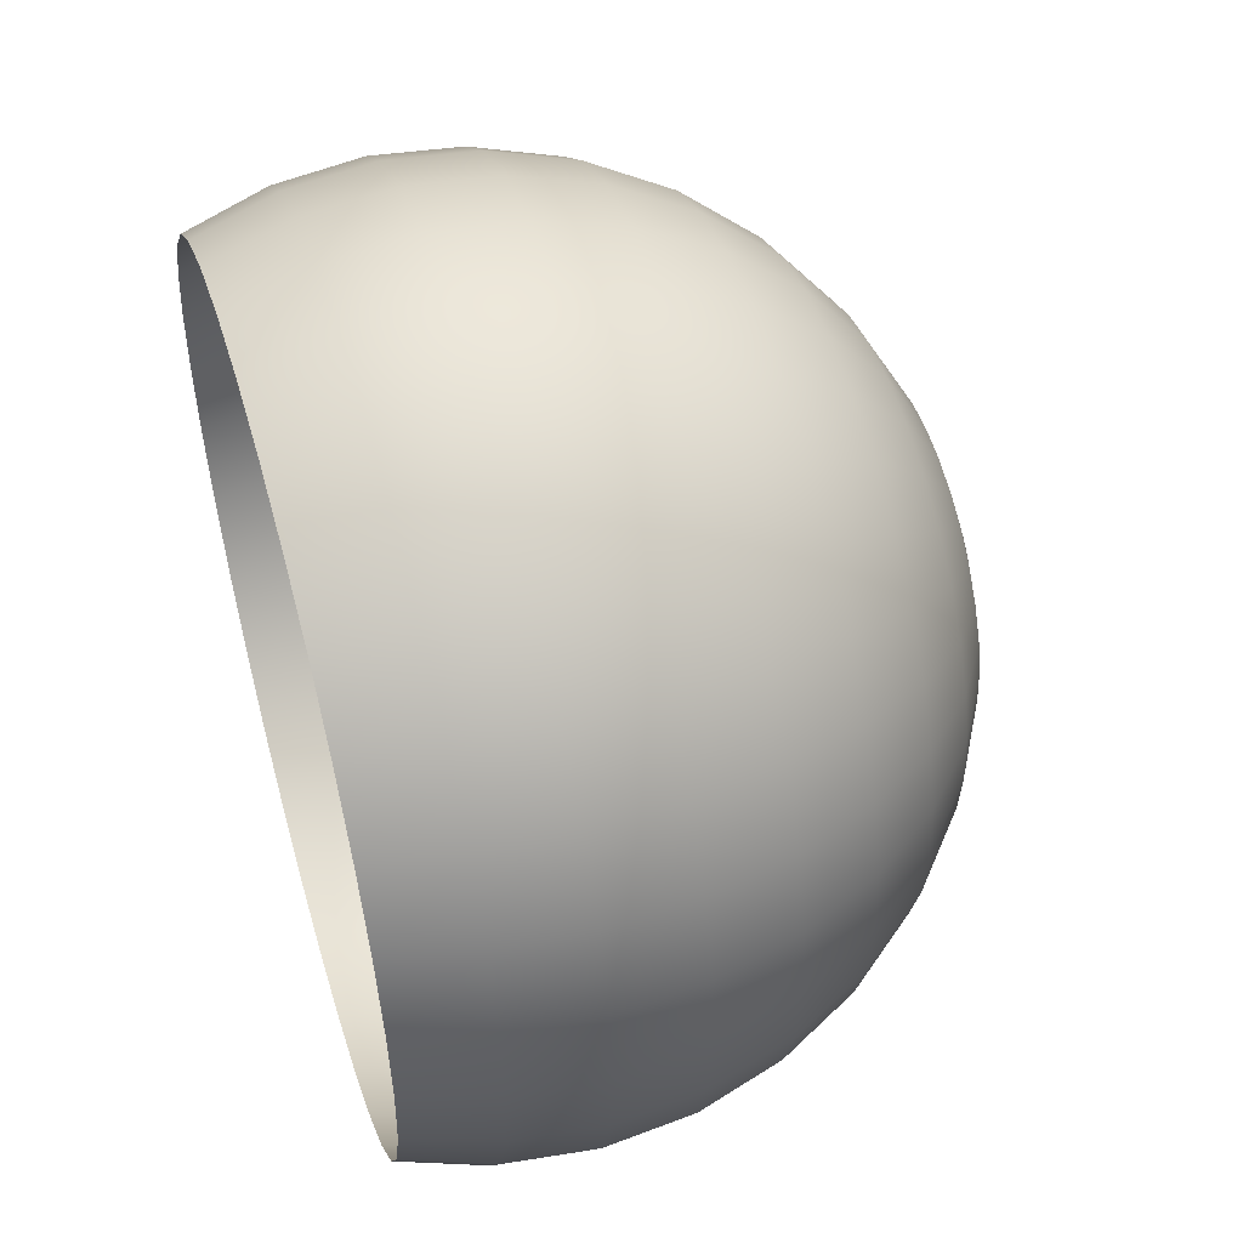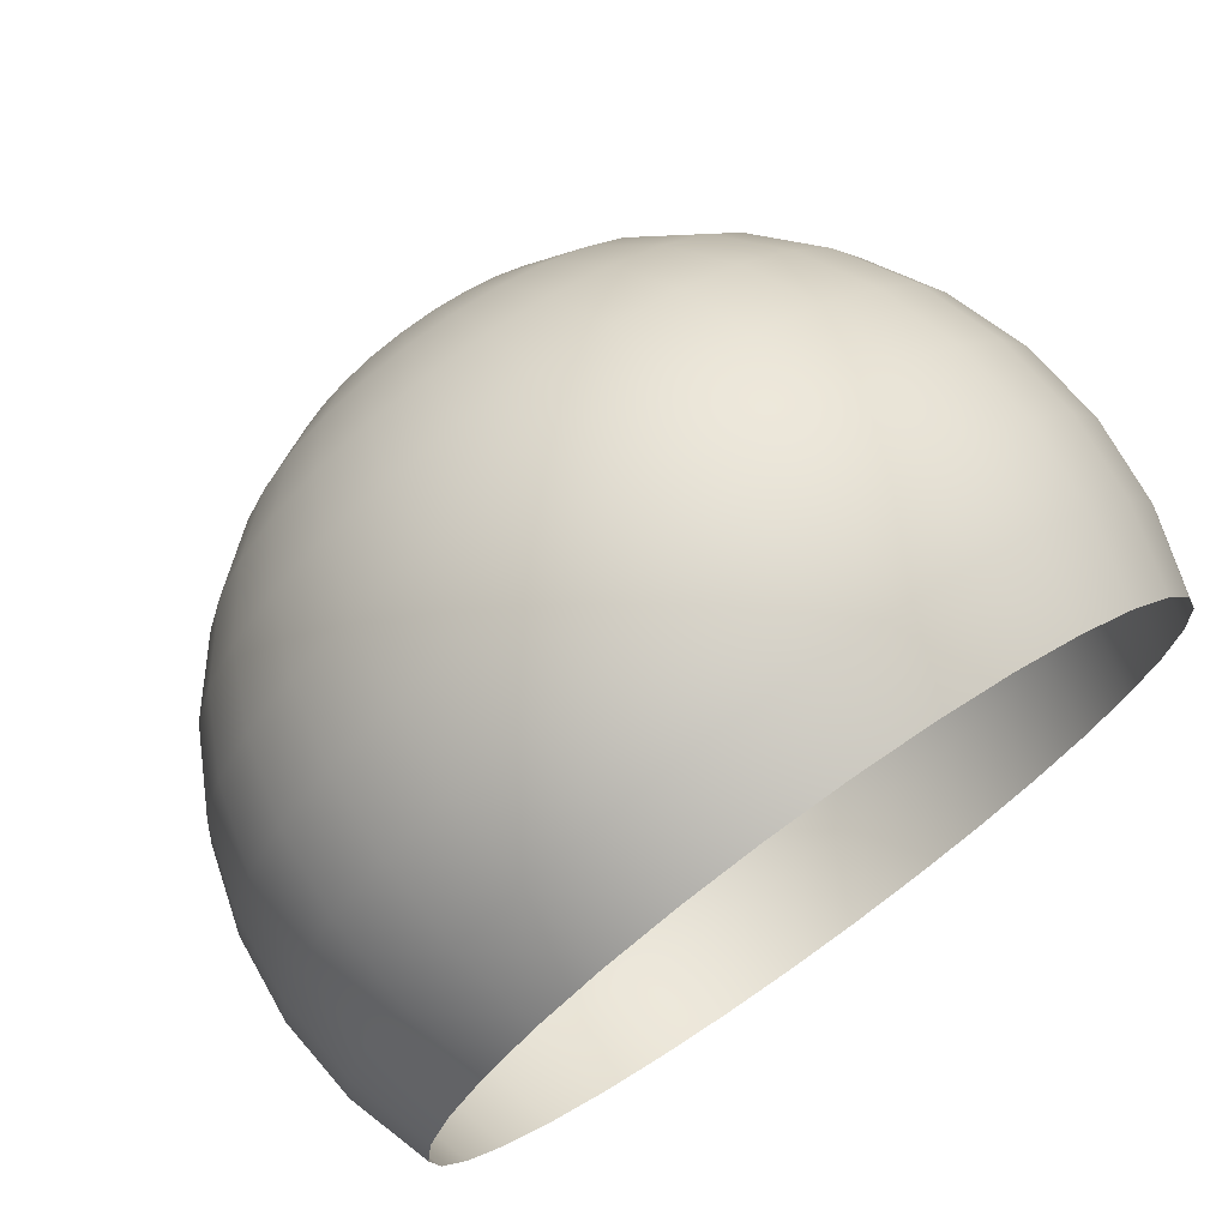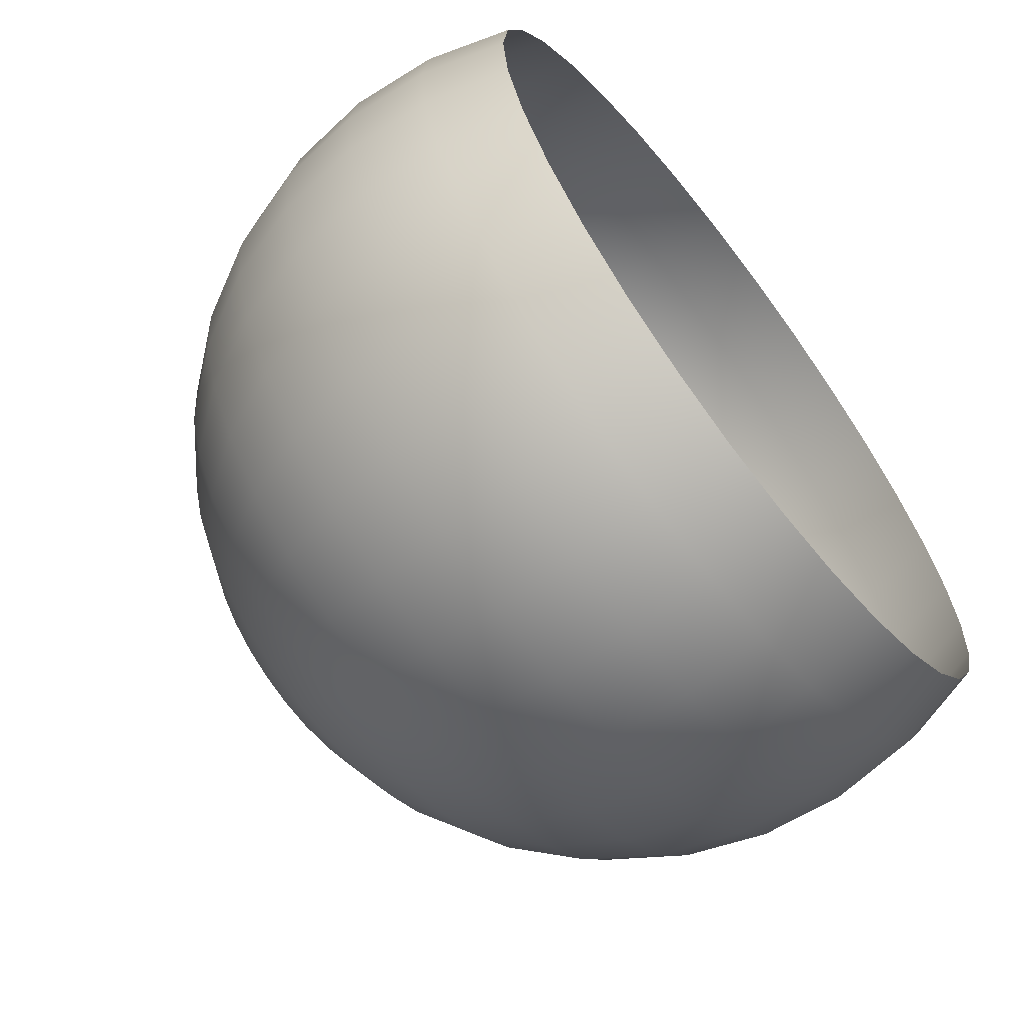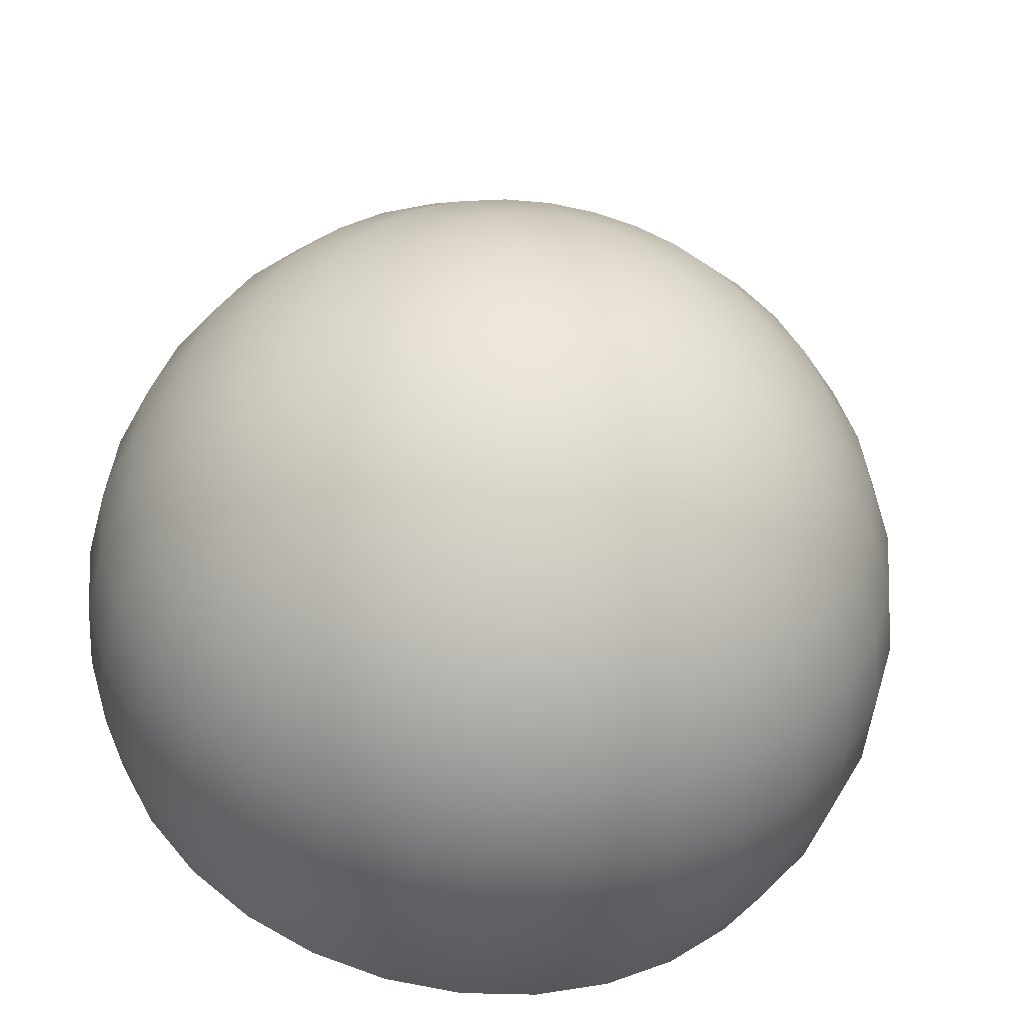
<metadata>
{"format":"obj","ext":"obj","renderer":"f3d","projection":"perspective","resolution":1024,"background":"white","views":[{"elev":51.8,"azim":73.7,"up":"+Z"},{"elev":73.3,"azim":-35.2,"up":"+Z"},{"elev":-65.4,"azim":-52.2,"up":"+Z"},{"elev":-46.2,"azim":169.9,"up":"+Z"}]}
</metadata>
<code>
o antenaCap_Sphere.010
v 0.2707 0.5193 -0.01459
v 0.2685 0.517 -0.01459
v 0.2673 0.5141 -0.01459
v 0.2671 0.5125 -0.01459
v 0.2673 0.5109 -0.01459
v 0.2737 0.5205 -0.01489
v 0.2722 0.52 -0.01519
v 0.2708 0.5193 -0.01546
v 0.2696 0.5182 -0.0157
v 0.2686 0.517 -0.0159
v 0.2679 0.5156 -0.01605
v 0.2674 0.5141 -0.01613
v 0.2673 0.5125 -0.01616
v 0.2674 0.5109 -0.01613
v 0.2679 0.5094 -0.01605
v 0.2738 0.5205 -0.01519
v 0.2724 0.52 -0.01577
v 0.2711 0.5193 -0.01631
v 0.2699 0.5182 -0.01678
v 0.269 0.517 -0.01716
v 0.2683 0.5156 -0.01745
v 0.2679 0.5141 -0.01762
v 0.2677 0.5125 -0.01768
v 0.2679 0.5109 -0.01762
v 0.2683 0.5094 -0.01745
v 0.2739 0.5205 -0.01546
v 0.2726 0.52 -0.01631
v 0.2715 0.5193 -0.01708
v 0.2705 0.5182 -0.01777
v 0.2696 0.517 -0.01833
v 0.269 0.5156 -0.01874
v 0.2686 0.5141 -0.019
v 0.2685 0.5125 -0.01908
v 0.2686 0.5109 -0.019
v 0.269 0.5094 -0.01874
v 0.2741 0.5205 -0.0157
v 0.273 0.52 -0.01678
v 0.272 0.5193 -0.01777
v 0.2712 0.5182 -0.01863
v 0.2705 0.517 -0.01935
v 0.2699 0.5156 -0.01988
v 0.2696 0.5141 -0.0202
v 0.2695 0.5125 -0.02031
v 0.2696 0.5109 -0.0202
v 0.2699 0.5094 -0.01988
v 0.2743 0.5205 -0.0159
v 0.2735 0.52 -0.01716
v 0.2727 0.5193 -0.01833
v 0.272 0.5182 -0.01935
v 0.2715 0.517 -0.02018
v 0.2711 0.5156 -0.02081
v 0.2708 0.5141 -0.02119
v 0.2707 0.5125 -0.02132
v 0.2708 0.5109 -0.02119
v 0.2711 0.5094 -0.02081
v 0.2752 0.5206 -0.01459
v 0.2746 0.5205 -0.01605
v 0.274 0.52 -0.01745
v 0.2735 0.5193 -0.01874
v 0.273 0.5182 -0.01988
v 0.2726 0.517 -0.02081
v 0.2724 0.5156 -0.0215
v 0.2722 0.5141 -0.02192
v 0.2721 0.5125 -0.02207
v 0.2722 0.5109 -0.02192
v 0.2724 0.5094 -0.0215
v 0.2749 0.5205 -0.01613
v 0.2746 0.52 -0.01762
v 0.2743 0.5193 -0.019
v 0.2741 0.5182 -0.0202
v 0.2739 0.517 -0.02119
v 0.2738 0.5156 -0.02192
v 0.2737 0.5141 -0.02237
v 0.2736 0.5125 -0.02253
v 0.2737 0.5109 -0.02237
v 0.2738 0.5094 -0.02192
v 0.2752 0.5205 -0.01616
v 0.2752 0.52 -0.01768
v 0.2752 0.5193 -0.01908
v 0.2752 0.5182 -0.02031
v 0.2752 0.517 -0.02132
v 0.2752 0.5156 -0.02207
v 0.2752 0.5141 -0.02253
v 0.2752 0.5125 -0.02268
v 0.2752 0.5109 -0.02253
v 0.2752 0.5094 -0.02207
v 0.2755 0.5205 -0.01613
v 0.2758 0.52 -0.01762
v 0.2761 0.5193 -0.019
v 0.2763 0.5182 -0.0202
v 0.2765 0.517 -0.02119
v 0.2767 0.5156 -0.02192
v 0.2768 0.5141 -0.02237
v 0.2768 0.5125 -0.02253
v 0.2768 0.5109 -0.02237
v 0.2767 0.5094 -0.02192
v 0.2758 0.5205 -0.01605
v 0.2764 0.52 -0.01745
v 0.2769 0.5193 -0.01874
v 0.2774 0.5182 -0.01988
v 0.2778 0.517 -0.02081
v 0.2781 0.5156 -0.0215
v 0.2783 0.5141 -0.02192
v 0.2783 0.5125 -0.02207
v 0.2783 0.5109 -0.02192
v 0.2781 0.5094 -0.0215
v 0.2761 0.5205 -0.0159
v 0.2769 0.52 -0.01716
v 0.2777 0.5193 -0.01833
v 0.2784 0.5182 -0.01935
v 0.279 0.517 -0.02018
v 0.2794 0.5156 -0.02081
v 0.2796 0.5141 -0.02119
v 0.2797 0.5125 -0.02132
v 0.2796 0.5109 -0.02119
v 0.2794 0.5094 -0.02081
v 0.2763 0.5205 -0.0157
v 0.2774 0.52 -0.01678
v 0.2784 0.5193 -0.01777
v 0.2793 0.5182 -0.01863
v 0.28 0.517 -0.01935
v 0.2805 0.5156 -0.01988
v 0.2808 0.5141 -0.0202
v 0.2809 0.5125 -0.02031
v 0.2808 0.5109 -0.0202
v 0.2805 0.5094 -0.01988
v 0.2765 0.5205 -0.01546
v 0.2778 0.52 -0.01631
v 0.279 0.5193 -0.01708
v 0.28 0.5182 -0.01777
v 0.2808 0.517 -0.01833
v 0.2814 0.5156 -0.01874
v 0.2818 0.5141 -0.019
v 0.282 0.5125 -0.01908
v 0.2818 0.5109 -0.019
v 0.2814 0.5094 -0.01874
v 0.2767 0.5205 -0.01519
v 0.2781 0.52 -0.01577
v 0.2794 0.5193 -0.01631
v 0.2805 0.5182 -0.01678
v 0.2814 0.517 -0.01716
v 0.2821 0.5156 -0.01745
v 0.2826 0.5141 -0.01762
v 0.2827 0.5125 -0.01768
v 0.2826 0.5109 -0.01762
v 0.2821 0.5094 -0.01745
v 0.2768 0.5205 -0.01489
v 0.2783 0.52 -0.01519
v 0.2796 0.5193 -0.01546
v 0.2808 0.5182 -0.0157
v 0.2818 0.517 -0.0159
v 0.2826 0.5156 -0.01605
v 0.283 0.5141 -0.01613
v 0.2832 0.5125 -0.01616
v 0.283 0.5109 -0.01613
v 0.2826 0.5094 -0.01605
v 0.2768 0.5205 -0.01459
v 0.2783 0.52 -0.01459
v 0.2797 0.5193 -0.01459
v 0.2809 0.5182 -0.01459
v 0.282 0.517 -0.01459
v 0.2827 0.5156 -0.01459
v 0.2832 0.5141 -0.01459
v 0.2833 0.5125 -0.01459
v 0.2832 0.5109 -0.01459
v 0.2827 0.5094 -0.01459
v 0.2768 0.5205 -0.01428
v 0.2783 0.52 -0.01398
v 0.2796 0.5193 -0.01371
v 0.2808 0.5182 -0.01347
v 0.2818 0.517 -0.01327
v 0.2826 0.5156 -0.01313
v 0.283 0.5141 -0.01304
v 0.2832 0.5125 -0.01301
v 0.283 0.5109 -0.01304
v 0.2826 0.5094 -0.01313
v 0.2767 0.5205 -0.01398
v 0.2781 0.52 -0.0134
v 0.2794 0.5193 -0.01286
v 0.2805 0.5182 -0.01239
v 0.2814 0.517 -0.01201
v 0.2821 0.5156 -0.01172
v 0.2826 0.5141 -0.01155
v 0.2827 0.5125 -0.01149
v 0.2826 0.5109 -0.01155
v 0.2821 0.5094 -0.01172
v 0.2765 0.5205 -0.01371
v 0.2778 0.52 -0.01286
v 0.279 0.5193 -0.01209
v 0.28 0.5182 -0.0114
v 0.2808 0.517 -0.01085
v 0.2814 0.5156 -0.01043
v 0.2818 0.5141 -0.01017
v 0.282 0.5125 -0.01009
v 0.2818 0.5109 -0.01017
v 0.2814 0.5094 -0.01043
v 0.2763 0.5205 -0.01347
v 0.2774 0.52 -0.01239
v 0.2784 0.5193 -0.0114
v 0.2793 0.5182 -0.01054
v 0.28 0.517 -0.009825
v 0.2805 0.5156 -0.009296
v 0.2808 0.5141 -0.00897
v 0.2809 0.5125 -0.00886
v 0.2808 0.5109 -0.00897
v 0.2805 0.5094 -0.009296
v 0.2761 0.5205 -0.01327
v 0.2769 0.52 -0.01201
v 0.2777 0.5193 -0.01085
v 0.2784 0.5182 -0.009825
v 0.279 0.517 -0.008987
v 0.2794 0.5156 -0.008365
v 0.2796 0.5141 -0.007982
v 0.2797 0.5125 -0.007853
v 0.2796 0.5109 -0.007982
v 0.2794 0.5094 -0.008365
v 0.2758 0.5205 -0.01313
v 0.2764 0.52 -0.01172
v 0.2769 0.5193 -0.01043
v 0.2774 0.5182 -0.009296
v 0.2778 0.517 -0.008365
v 0.2781 0.5156 -0.007674
v 0.2783 0.5141 -0.007248
v 0.2783 0.5125 -0.007105
v 0.2783 0.5109 -0.007248
v 0.2781 0.5094 -0.007674
v 0.2755 0.5205 -0.01304
v 0.2758 0.52 -0.01155
v 0.2761 0.5193 -0.01017
v 0.2763 0.5182 -0.00897
v 0.2765 0.517 -0.007982
v 0.2767 0.5156 -0.007248
v 0.2768 0.5141 -0.006796
v 0.2768 0.5125 -0.006644
v 0.2768 0.5109 -0.006796
v 0.2767 0.5094 -0.007248
v 0.2752 0.5205 -0.01301
v 0.2752 0.52 -0.01149
v 0.2752 0.5193 -0.01009
v 0.2752 0.5182 -0.00886
v 0.2752 0.517 -0.007853
v 0.2752 0.5156 -0.007105
v 0.2752 0.5141 -0.006644
v 0.2752 0.5125 -0.006488
v 0.2752 0.5109 -0.006644
v 0.2752 0.5094 -0.007105
v 0.2749 0.5205 -0.01304
v 0.2746 0.52 -0.01155
v 0.2743 0.5193 -0.01017
v 0.2741 0.5182 -0.00897
v 0.2739 0.517 -0.007982
v 0.2738 0.5156 -0.007248
v 0.2737 0.5141 -0.006796
v 0.2736 0.5125 -0.006644
v 0.2737 0.5109 -0.006796
v 0.2738 0.5094 -0.007248
v 0.2746 0.5205 -0.01313
v 0.274 0.52 -0.01172
v 0.2735 0.5193 -0.01043
v 0.273 0.5182 -0.009296
v 0.2726 0.517 -0.008365
v 0.2724 0.5156 -0.007674
v 0.2722 0.5141 -0.007248
v 0.2721 0.5125 -0.007105
v 0.2722 0.5109 -0.007248
v 0.2724 0.5094 -0.007674
v 0.2743 0.5205 -0.01327
v 0.2735 0.52 -0.01201
v 0.2727 0.5193 -0.01085
v 0.272 0.5182 -0.009825
v 0.2715 0.517 -0.008987
v 0.2711 0.5156 -0.008365
v 0.2708 0.5141 -0.007982
v 0.2707 0.5125 -0.007853
v 0.2708 0.5109 -0.007982
v 0.2711 0.5094 -0.008365
v 0.2741 0.5205 -0.01347
v 0.273 0.52 -0.01239
v 0.272 0.5193 -0.0114
v 0.2712 0.5182 -0.01054
v 0.2705 0.517 -0.009825
v 0.2699 0.5156 -0.009296
v 0.2696 0.5141 -0.00897
v 0.2695 0.5125 -0.00886
v 0.2696 0.5109 -0.00897
v 0.2699 0.5094 -0.009296
v 0.2739 0.5205 -0.01371
v 0.2726 0.52 -0.01286
v 0.2715 0.5193 -0.01209
v 0.2705 0.5182 -0.0114
v 0.2696 0.517 -0.01085
v 0.269 0.5156 -0.01043
v 0.2686 0.5141 -0.01017
v 0.2685 0.5125 -0.01009
v 0.2686 0.5109 -0.01017
v 0.269 0.5094 -0.01043
v 0.2738 0.5205 -0.01398
v 0.2724 0.52 -0.0134
v 0.2711 0.5193 -0.01286
v 0.2699 0.5182 -0.01239
v 0.269 0.517 -0.01201
v 0.2683 0.5156 -0.01172
v 0.2679 0.5141 -0.01155
v 0.2677 0.5125 -0.01149
v 0.2679 0.5109 -0.01155
v 0.2683 0.5094 -0.01172
v 0.2737 0.5205 -0.01428
v 0.2722 0.52 -0.01398
v 0.2708 0.5193 -0.01371
v 0.2696 0.5182 -0.01347
v 0.2686 0.517 -0.01327
v 0.2679 0.5156 -0.01313
v 0.2674 0.5141 -0.01304
v 0.2673 0.5125 -0.01301
v 0.2674 0.5109 -0.01304
v 0.2679 0.5094 -0.01313
v 0.2736 0.5205 -0.01459
v 0.2721 0.52 -0.01459
v 0.2695 0.5182 -0.01459
v 0.2677 0.5156 -0.01459
v 0.2677 0.5094 -0.01459
f 5 4 13 14
f 318 317 6 7
f 321 5 14 15
f 1 318 7 8
f 319 1 8 9
f 2 319 9 10
f 320 2 10 11
f 3 320 11 12
f 4 3 12 13
f 317 56 6
f 13 12 22 23
f 6 56 16
f 14 13 23 24
f 7 6 16 17
f 15 14 24 25
f 8 7 17 18
f 9 8 18 19
f 10 9 19 20
f 11 10 20 21
f 12 11 21 22
f 20 19 29 30
f 21 20 30 31
f 22 21 31 32
f 23 22 32 33
f 16 56 26
f 24 23 33 34
f 17 16 26 27
f 25 24 34 35
f 18 17 27 28
f 19 18 28 29
f 26 56 36
f 34 33 43 44
f 27 26 36 37
f 35 34 44 45
f 28 27 37 38
f 29 28 38 39
f 30 29 39 40
f 31 30 40 41
f 32 31 41 42
f 33 32 42 43
f 40 39 49 50
f 41 40 50 51
f 42 41 51 52
f 43 42 52 53
f 36 56 46
f 44 43 53 54
f 37 36 46 47
f 45 44 54 55
f 38 37 47 48
f 39 38 48 49
f 54 53 64 65
f 47 46 57 58
f 55 54 65 66
f 48 47 58 59
f 49 48 59 60
f 50 49 60 61
f 51 50 61 62
f 52 51 62 63
f 53 52 63 64
f 46 56 57
f 62 61 71 72
f 63 62 72 73
f 64 63 73 74
f 57 56 67
f 65 64 74 75
f 58 57 67 68
f 66 65 75 76
f 59 58 68 69
f 60 59 69 70
f 61 60 70 71
f 76 75 85 86
f 69 68 78 79
f 70 69 79 80
f 71 70 80 81
f 72 71 81 82
f 73 72 82 83
f 74 73 83 84
f 67 56 77
f 75 74 84 85
f 68 67 77 78
f 83 82 92 93
f 84 83 93 94
f 77 56 87
f 85 84 94 95
f 78 77 87 88
f 86 85 95 96
f 79 78 88 89
f 80 79 89 90
f 81 80 90 91
f 82 81 91 92
f 89 88 98 99
f 90 89 99 100
f 91 90 100 101
f 92 91 101 102
f 93 92 102 103
f 94 93 103 104
f 87 56 97
f 95 94 104 105
f 88 87 97 98
f 96 95 105 106
f 103 102 112 113
f 104 103 113 114
f 97 56 107
f 105 104 114 115
f 98 97 107 108
f 106 105 115 116
f 99 98 108 109
f 100 99 109 110
f 101 100 110 111
f 102 101 111 112
f 110 109 119 120
f 111 110 120 121
f 112 111 121 122
f 113 112 122 123
f 114 113 123 124
f 107 56 117
f 115 114 124 125
f 108 107 117 118
f 116 115 125 126
f 109 108 118 119
f 124 123 133 134
f 117 56 127
f 125 124 134 135
f 118 117 127 128
f 126 125 135 136
f 119 118 128 129
f 120 119 129 130
f 121 120 130 131
f 122 121 131 132
f 123 122 132 133
f 130 129 139 140
f 131 130 140 141
f 132 131 141 142
f 133 132 142 143
f 134 133 143 144
f 127 56 137
f 135 134 144 145
f 128 127 137 138
f 136 135 145 146
f 129 128 138 139
f 144 143 153 154
f 137 56 147
f 145 144 154 155
f 138 137 147 148
f 146 145 155 156
f 139 138 148 149
f 140 139 149 150
f 141 140 150 151
f 142 141 151 152
f 143 142 152 153
f 151 150 160 161
f 152 151 161 162
f 153 152 162 163
f 154 153 163 164
f 147 56 157
f 155 154 164 165
f 148 147 157 158
f 156 155 165 166
f 149 148 158 159
f 150 149 159 160
f 165 164 174 175
f 158 157 167 168
f 166 165 175 176
f 159 158 168 169
f 160 159 169 170
f 161 160 170 171
f 162 161 171 172
f 163 162 172 173
f 164 163 173 174
f 157 56 167
f 172 171 181 182
f 173 172 182 183
f 174 173 183 184
f 167 56 177
f 175 174 184 185
f 168 167 177 178
f 176 175 185 186
f 169 168 178 179
f 170 169 179 180
f 171 170 180 181
f 178 177 187 188
f 186 185 195 196
f 179 178 188 189
f 180 179 189 190
f 181 180 190 191
f 182 181 191 192
f 183 182 192 193
f 184 183 193 194
f 177 56 187
f 185 184 194 195
f 192 191 201 202
f 193 192 202 203
f 194 193 203 204
f 187 56 197
f 195 194 204 205
f 188 187 197 198
f 196 195 205 206
f 189 188 198 199
f 190 189 199 200
f 191 190 200 201
f 206 205 215 216
f 199 198 208 209
f 200 199 209 210
f 201 200 210 211
f 202 201 211 212
f 203 202 212 213
f 204 203 213 214
f 197 56 207
f 205 204 214 215
f 198 197 207 208
f 213 212 222 223
f 214 213 223 224
f 207 56 217
f 215 214 224 225
f 208 207 217 218
f 216 215 225 226
f 209 208 218 219
f 210 209 219 220
f 211 210 220 221
f 212 211 221 222
f 219 218 228 229
f 220 219 229 230
f 221 220 230 231
f 222 221 231 232
f 223 222 232 233
f 224 223 233 234
f 217 56 227
f 225 224 234 235
f 218 217 227 228
f 226 225 235 236
f 233 232 242 243
f 234 233 243 244
f 227 56 237
f 235 234 244 245
f 228 227 237 238
f 236 235 245 246
f 229 228 238 239
f 230 229 239 240
f 231 230 240 241
f 232 231 241 242
f 240 239 249 250
f 241 240 250 251
f 242 241 251 252
f 243 242 252 253
f 244 243 253 254
f 237 56 247
f 245 244 254 255
f 238 237 247 248
f 246 245 255 256
f 239 238 248 249
f 254 253 263 264
f 247 56 257
f 255 254 264 265
f 248 247 257 258
f 256 255 265 266
f 249 248 258 259
f 250 249 259 260
f 251 250 260 261
f 252 251 261 262
f 253 252 262 263
f 261 260 270 271
f 262 261 271 272
f 263 262 272 273
f 264 263 273 274
f 257 56 267
f 265 264 274 275
f 258 257 267 268
f 266 265 275 276
f 259 258 268 269
f 260 259 269 270
f 267 56 277
f 275 274 284 285
f 268 267 277 278
f 276 275 285 286
f 269 268 278 279
f 270 269 279 280
f 271 270 280 281
f 272 271 281 282
f 273 272 282 283
f 274 273 283 284
f 281 280 290 291
f 282 281 291 292
f 283 282 292 293
f 284 283 293 294
f 277 56 287
f 285 284 294 295
f 278 277 287 288
f 286 285 295 296
f 279 278 288 289
f 280 279 289 290
f 295 294 304 305
f 288 287 297 298
f 296 295 305 306
f 289 288 298 299
f 290 289 299 300
f 291 290 300 301
f 292 291 301 302
f 293 292 302 303
f 294 293 303 304
f 287 56 297
f 302 301 311 312
f 303 302 312 313
f 304 303 313 314
f 297 56 307
f 305 304 314 315
f 298 297 307 308
f 306 305 315 316
f 299 298 308 309
f 300 299 309 310
f 301 300 310 311
f 308 307 317 318
f 316 315 5 321
f 309 308 318 1
f 310 309 1 319
f 311 310 319 2
f 312 311 2 320
f 313 312 320 3
f 314 313 3 4
f 307 56 317
f 315 314 4 5

</code>
